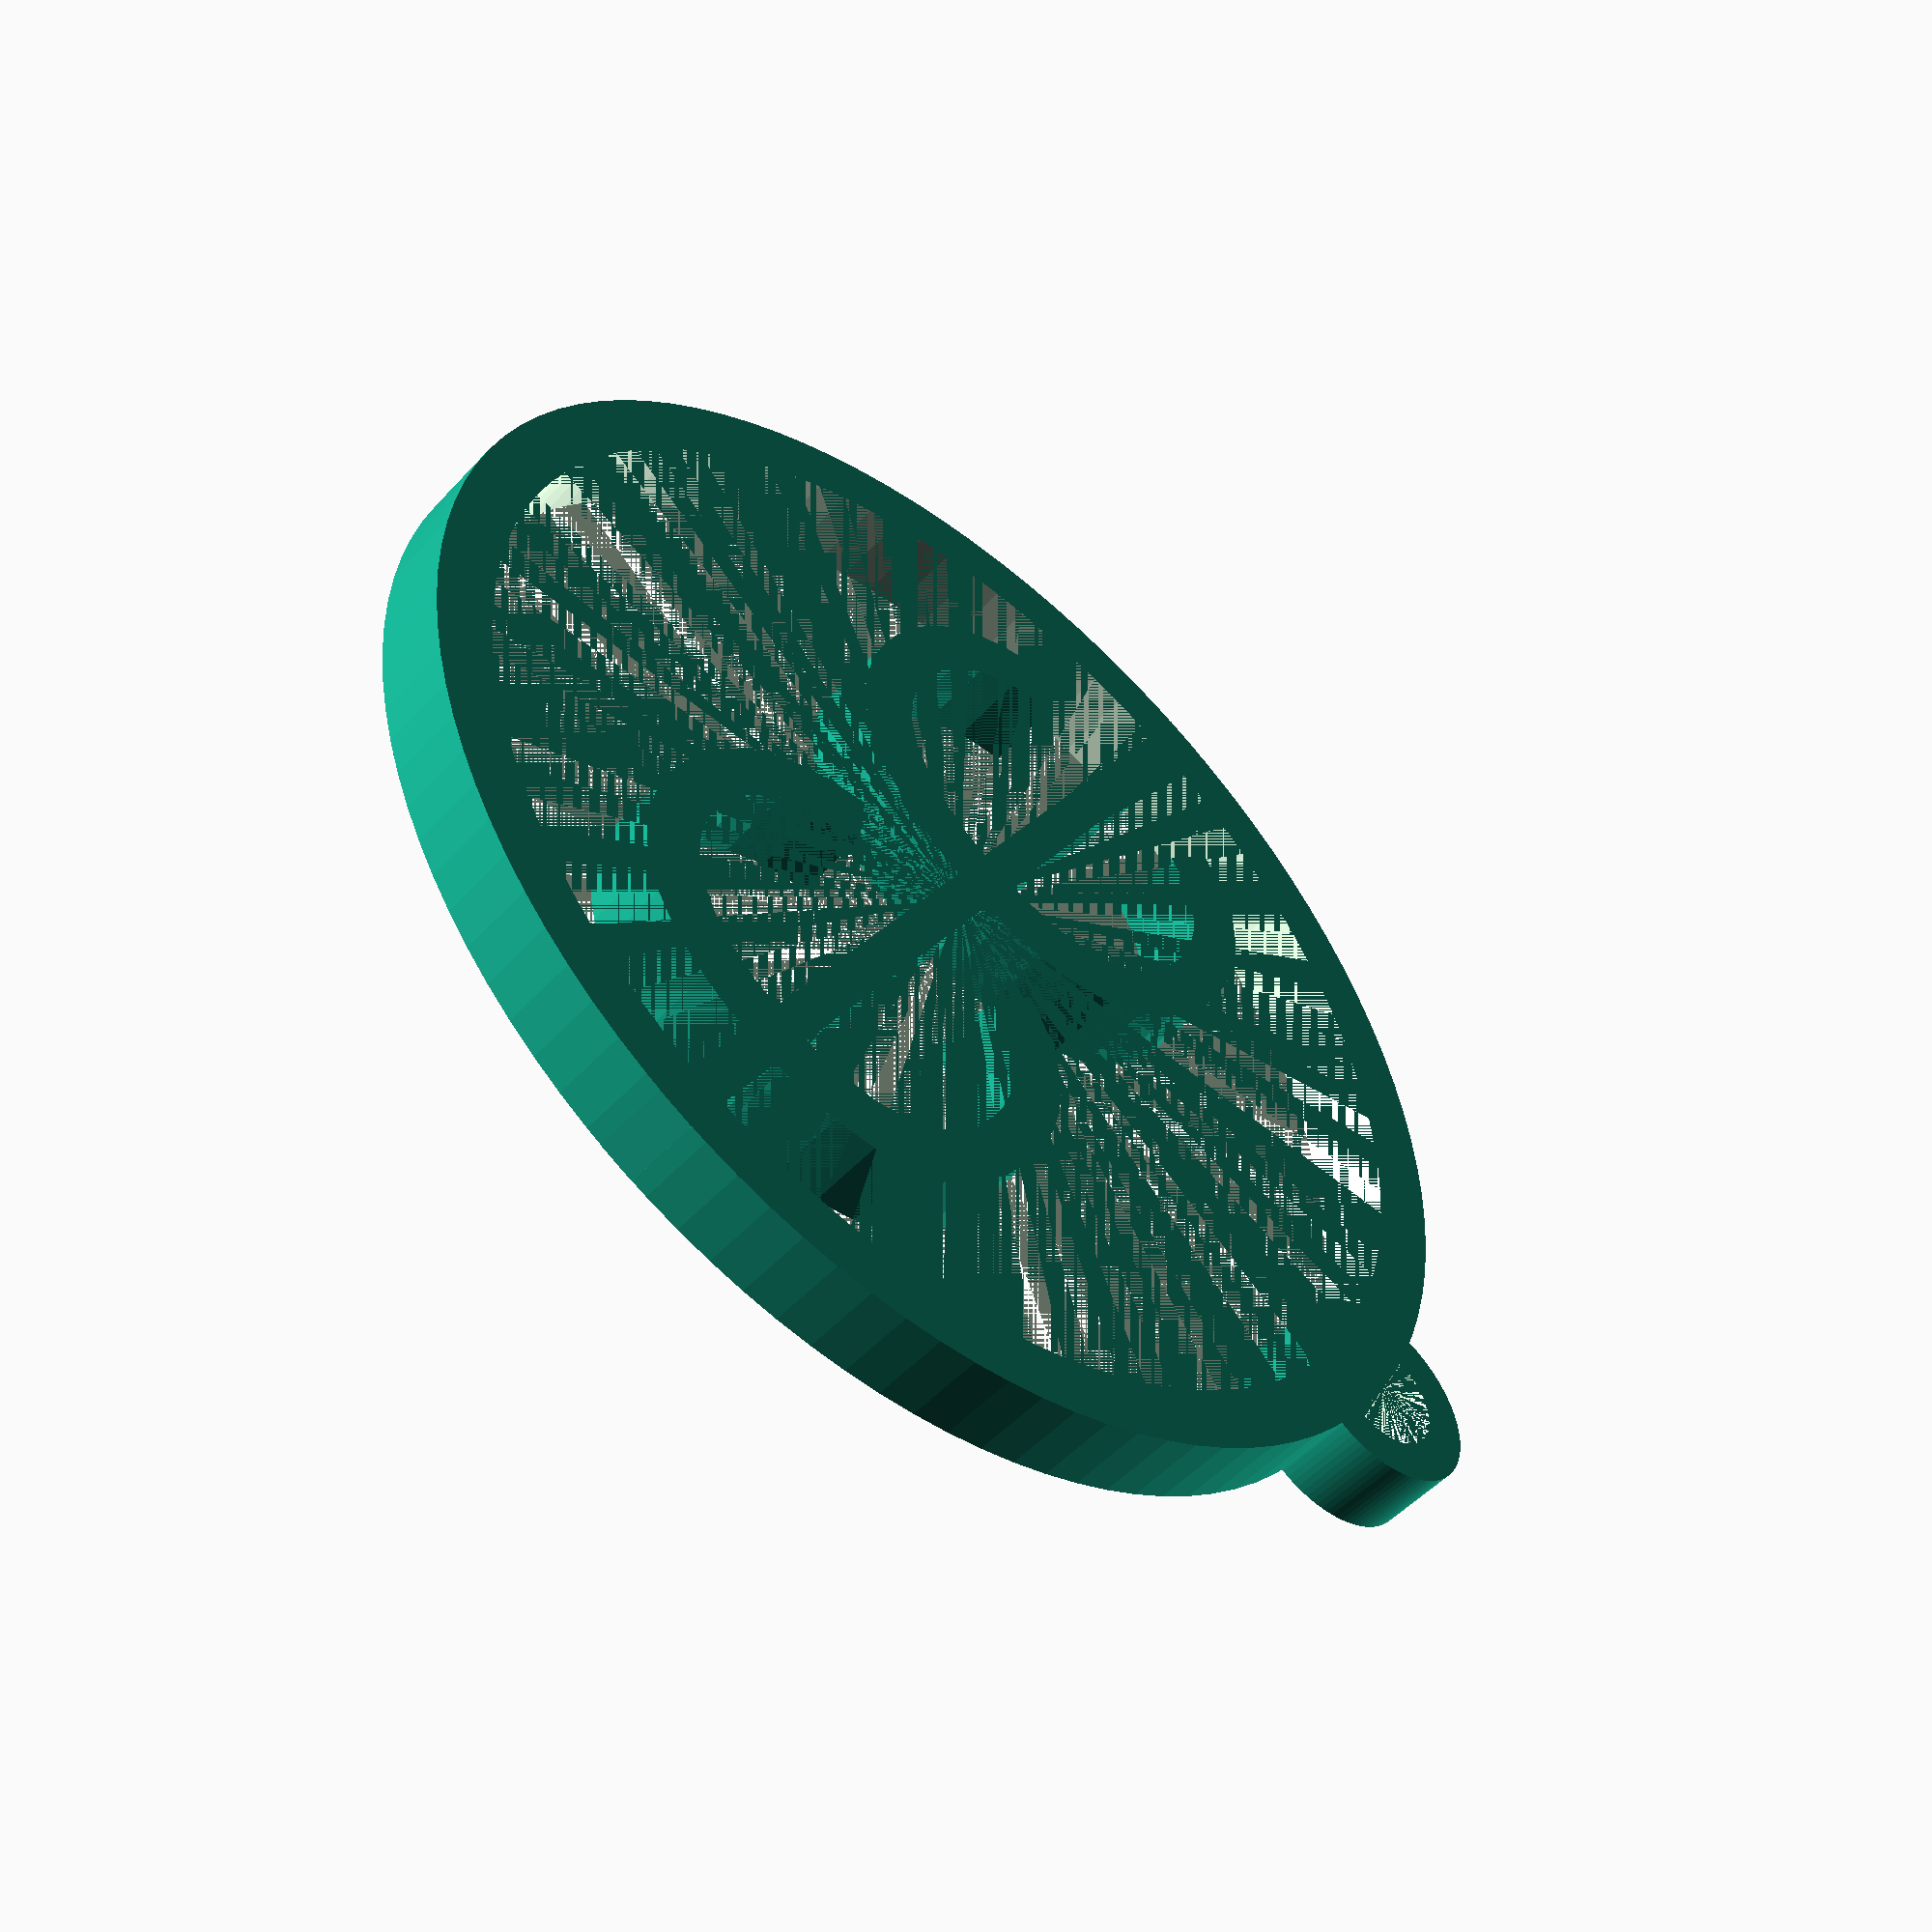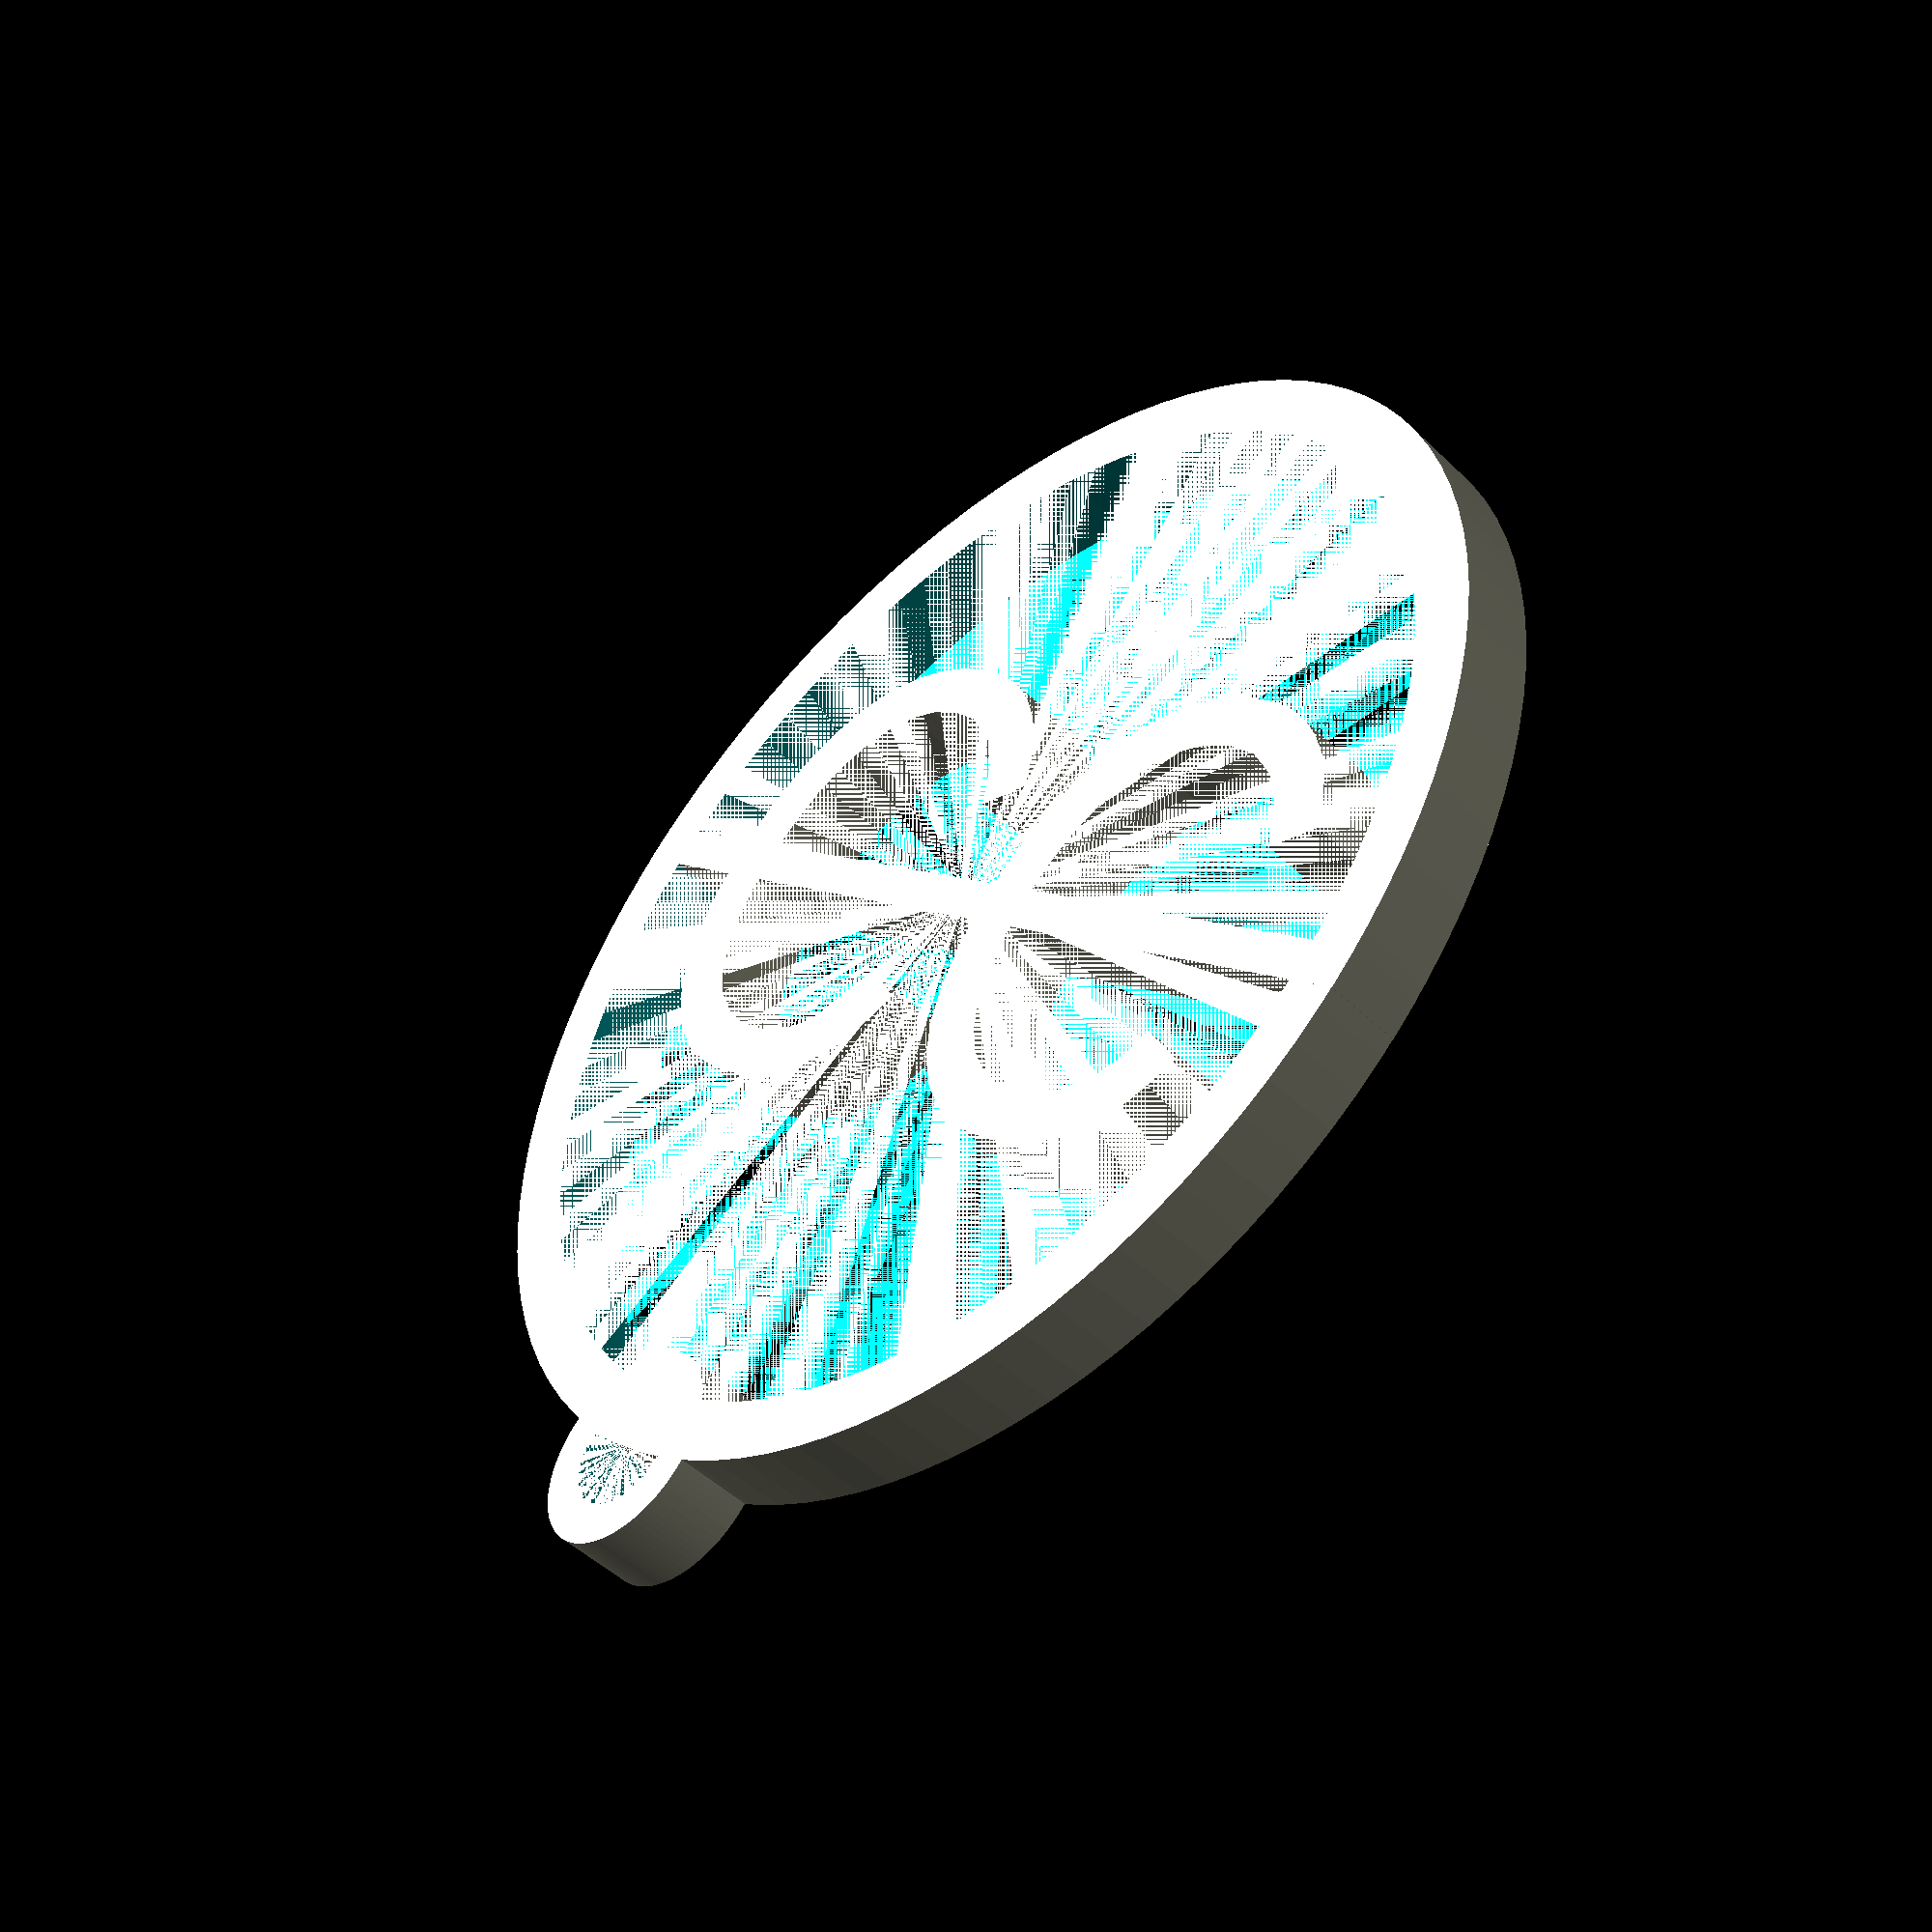
<openscad>
h = 2;
rad = 15;
text_size = 12;

translate([0, -text_size/2, 0])
{
linear_extrude(h)
    text("CC",size=text_size,halign="center");
    
}

translate([0,rad,0])
{ 
    difference(){
        cylinder(h=h,r=2.5);
        $fn=100;
        cylinder(h=h,r=1.5);
    }
}
difference()
{
    cylinder(h=h,r=rad);
    $fn=100;
    cylinder(h=h,r=rad-1.5);
}

translate([-rad,-0.5,0])
    cube([rad*2,1,h]);
</openscad>
<views>
elev=230.2 azim=59.4 roll=40.5 proj=p view=solid
elev=48.0 azim=135.6 roll=222.8 proj=p view=wireframe
</views>
